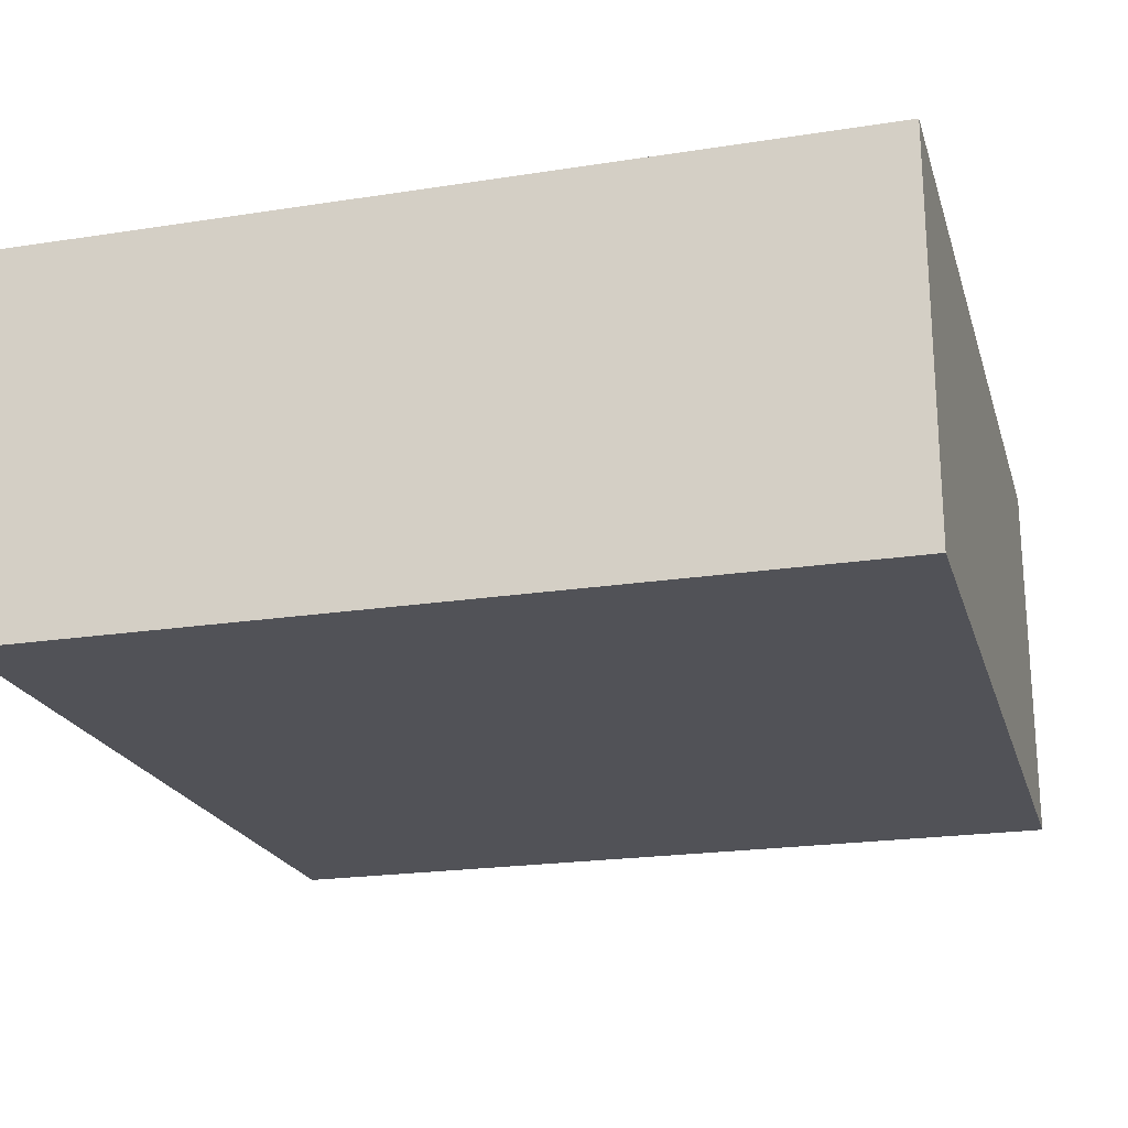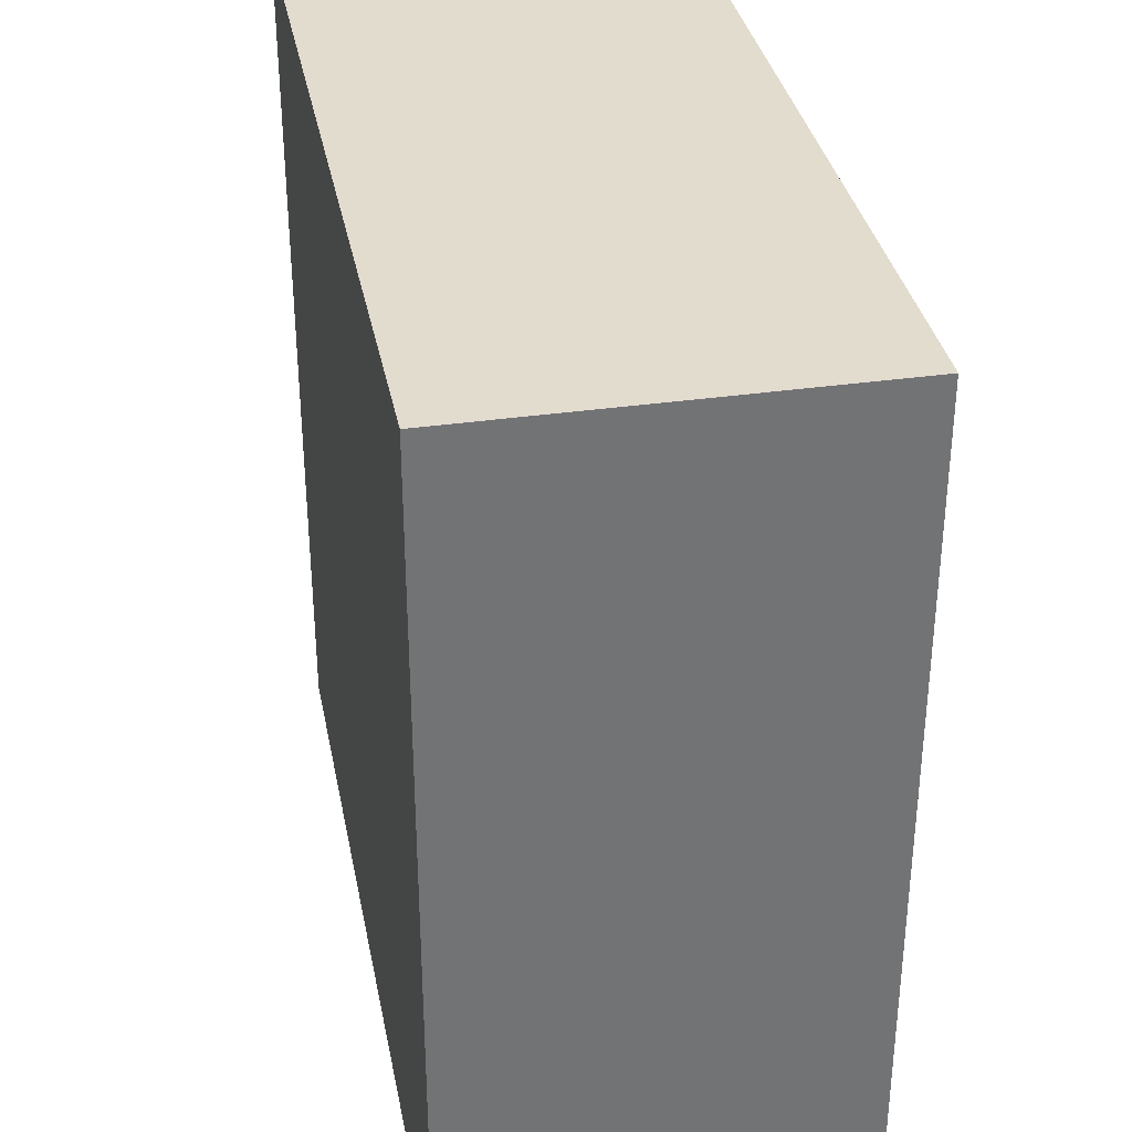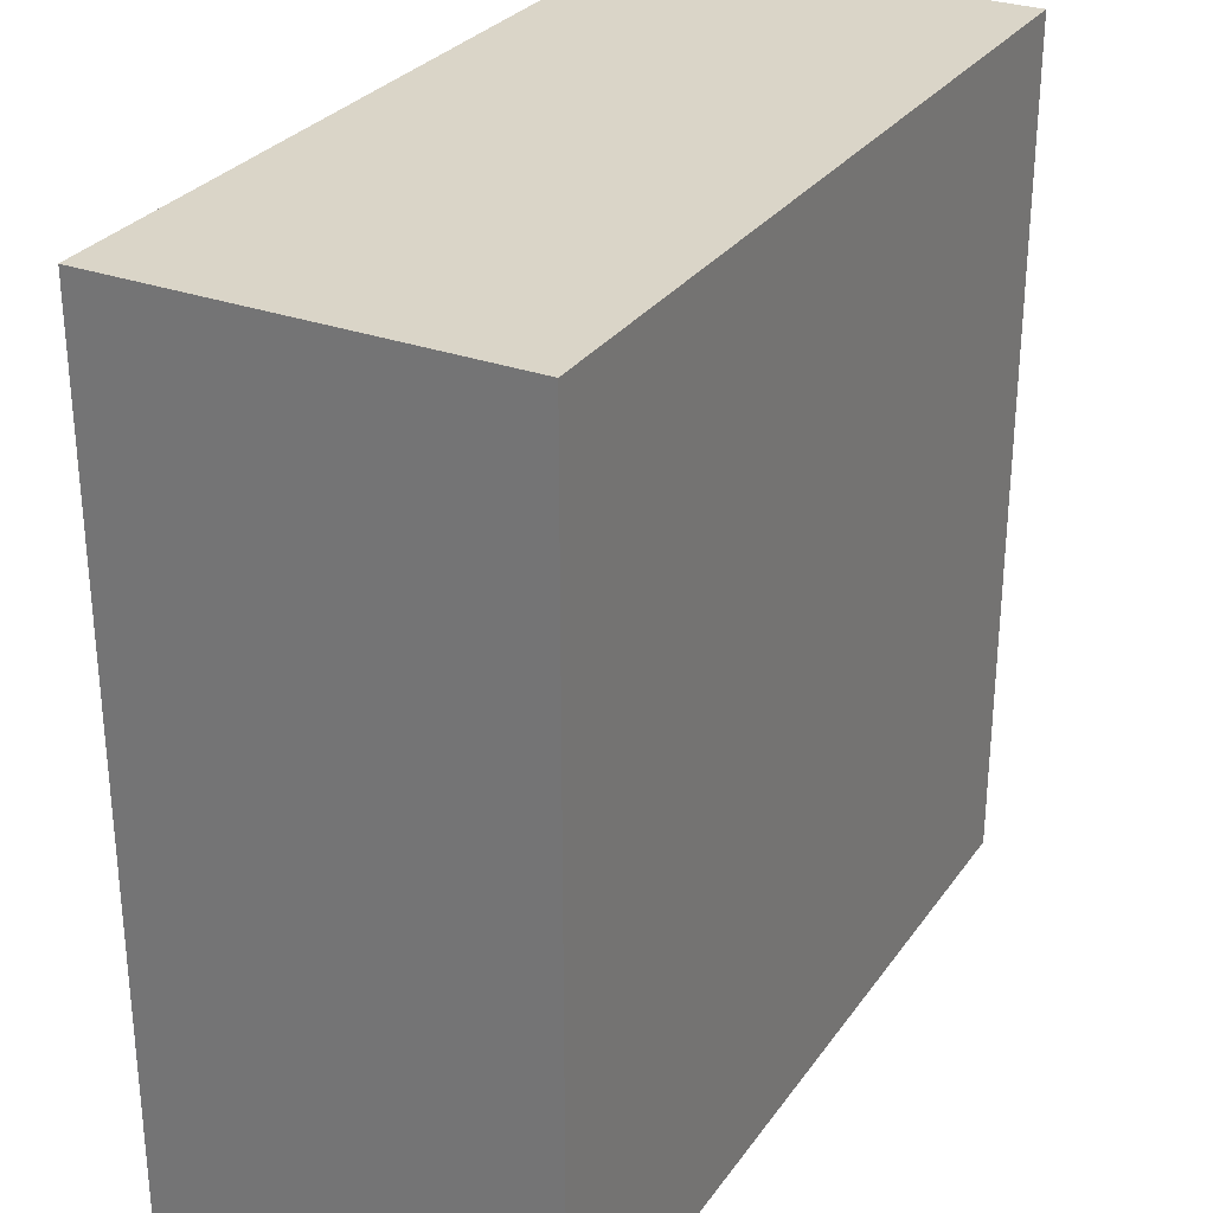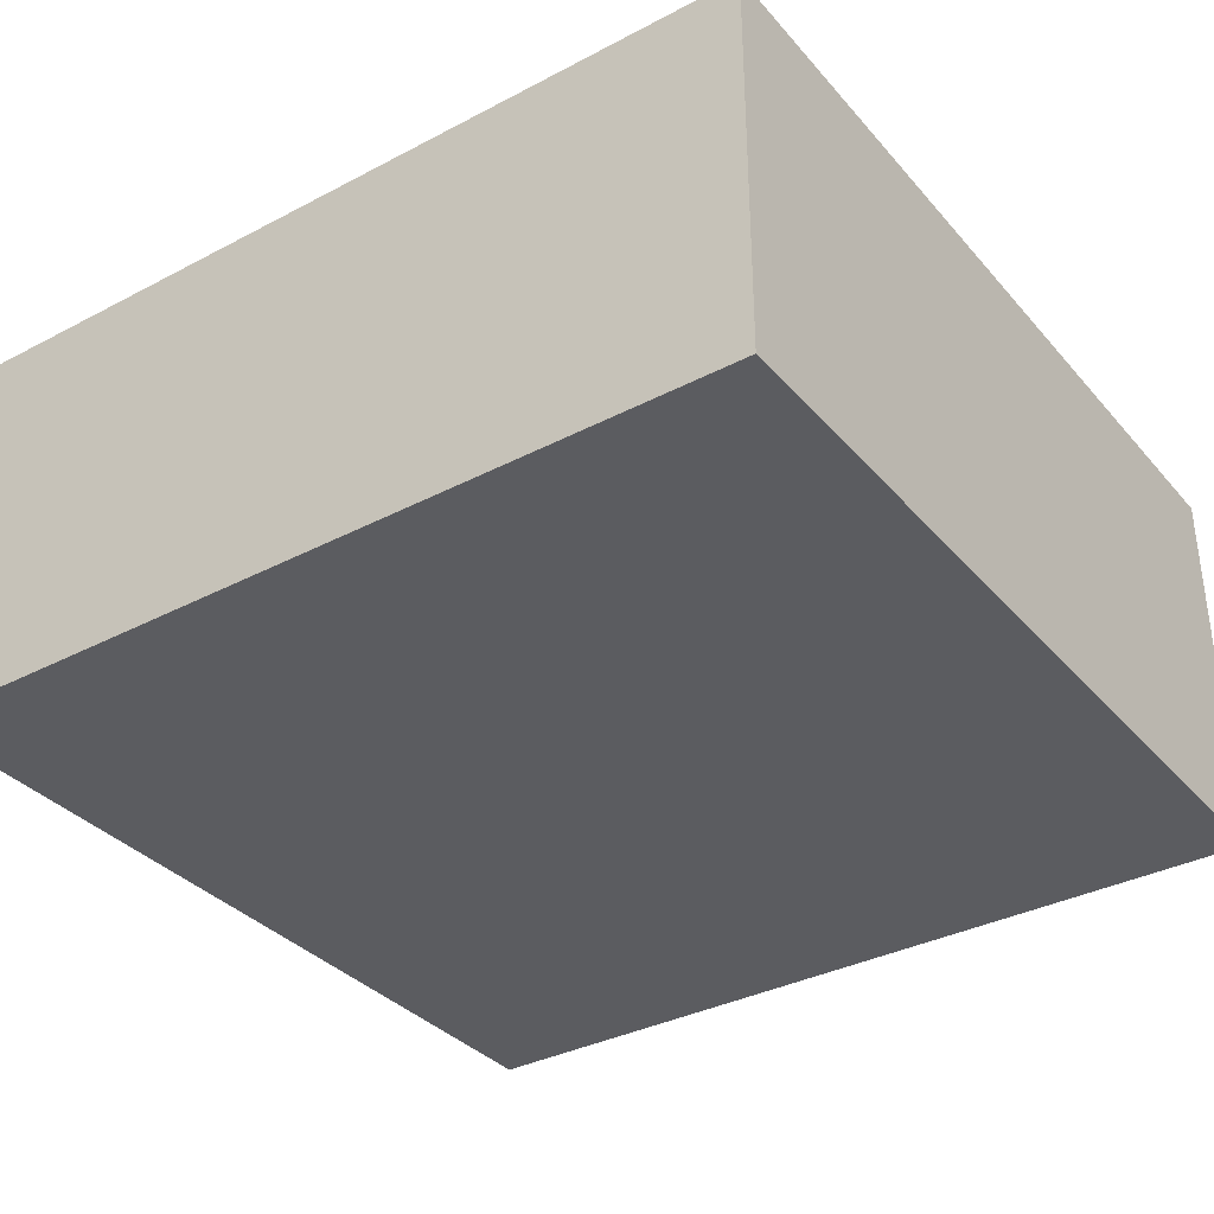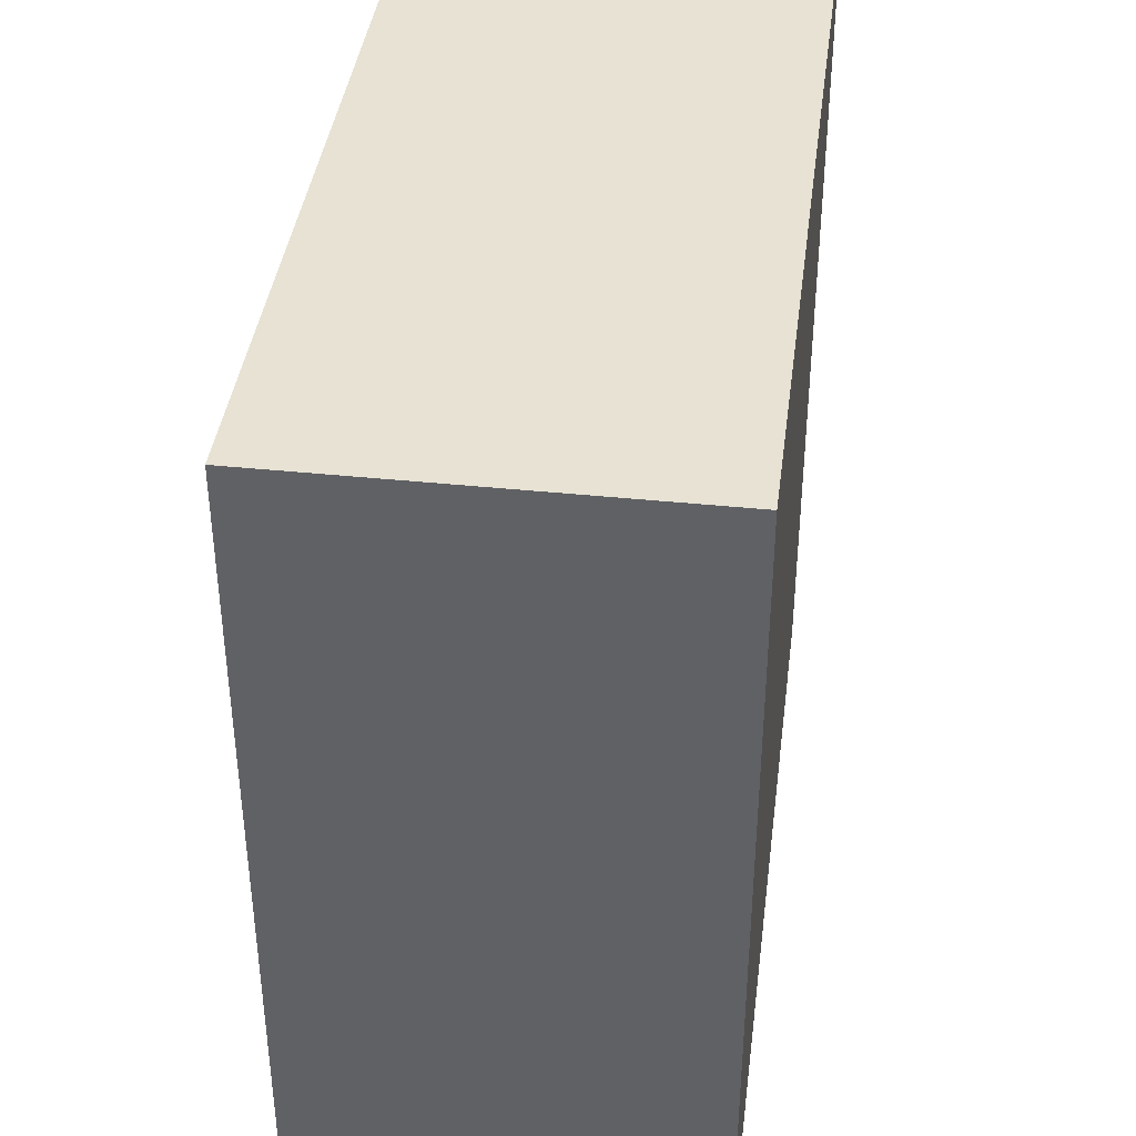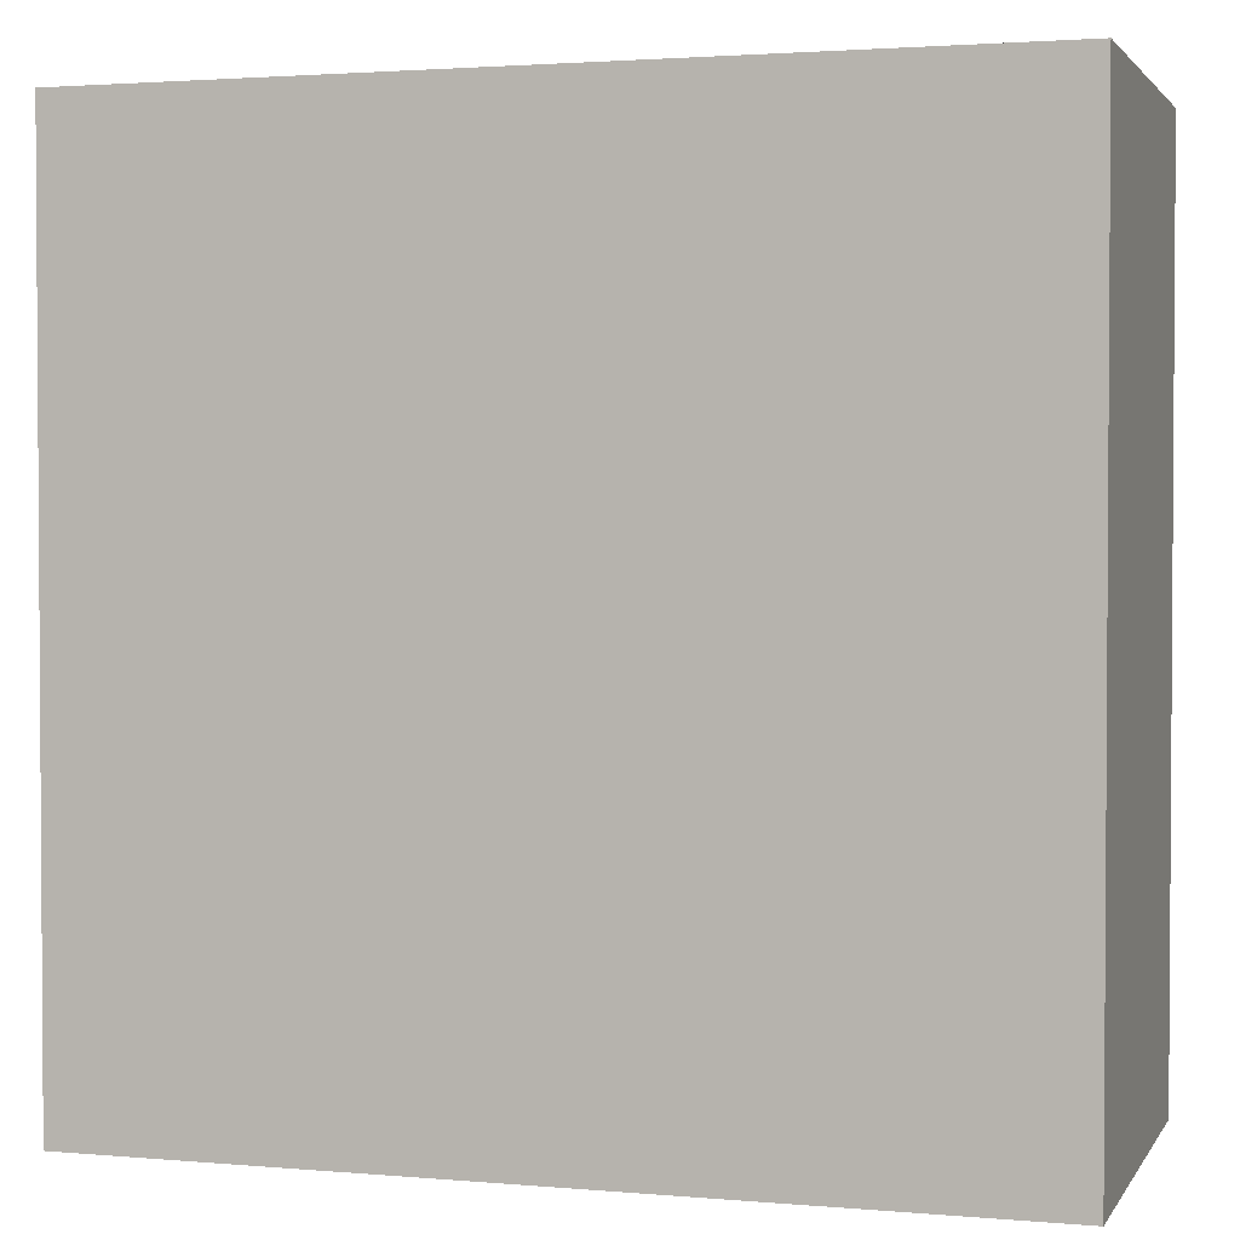
<metadata>
{"format":"obj","ext":"obj","renderer":"f3d","projection":"perspective","resolution":1024,"background":"white","views":[{"elev":-21.4,"azim":-74.6,"up":"+Z"},{"elev":34.6,"azim":-100.9,"up":"+Y"},{"elev":29.2,"azim":118.4,"up":"+Y"},{"elev":-35.0,"azim":-55.1,"up":"+Z"},{"elev":40.0,"azim":-82.7,"up":"+Y"},{"elev":2.2,"azim":17.2,"up":"+Y"}]}
</metadata>
<code>
o Cube
v 1 1 -0.4598
v 1 -1 -0.4598
v 1 1 0.4598
v 1 -1 0.4598
v -1 1 -0.4598
v -1 -1 -0.4598
v -1 1 0.4598
v -1 -1 0.4598
f 5 3 1
f 3 8 4
f 7 6 8
f 2 8 6
f 1 4 2
f 5 2 6
f 5 7 3
f 3 7 8
f 7 5 6
f 2 4 8
f 1 3 4
f 5 1 2

</code>
